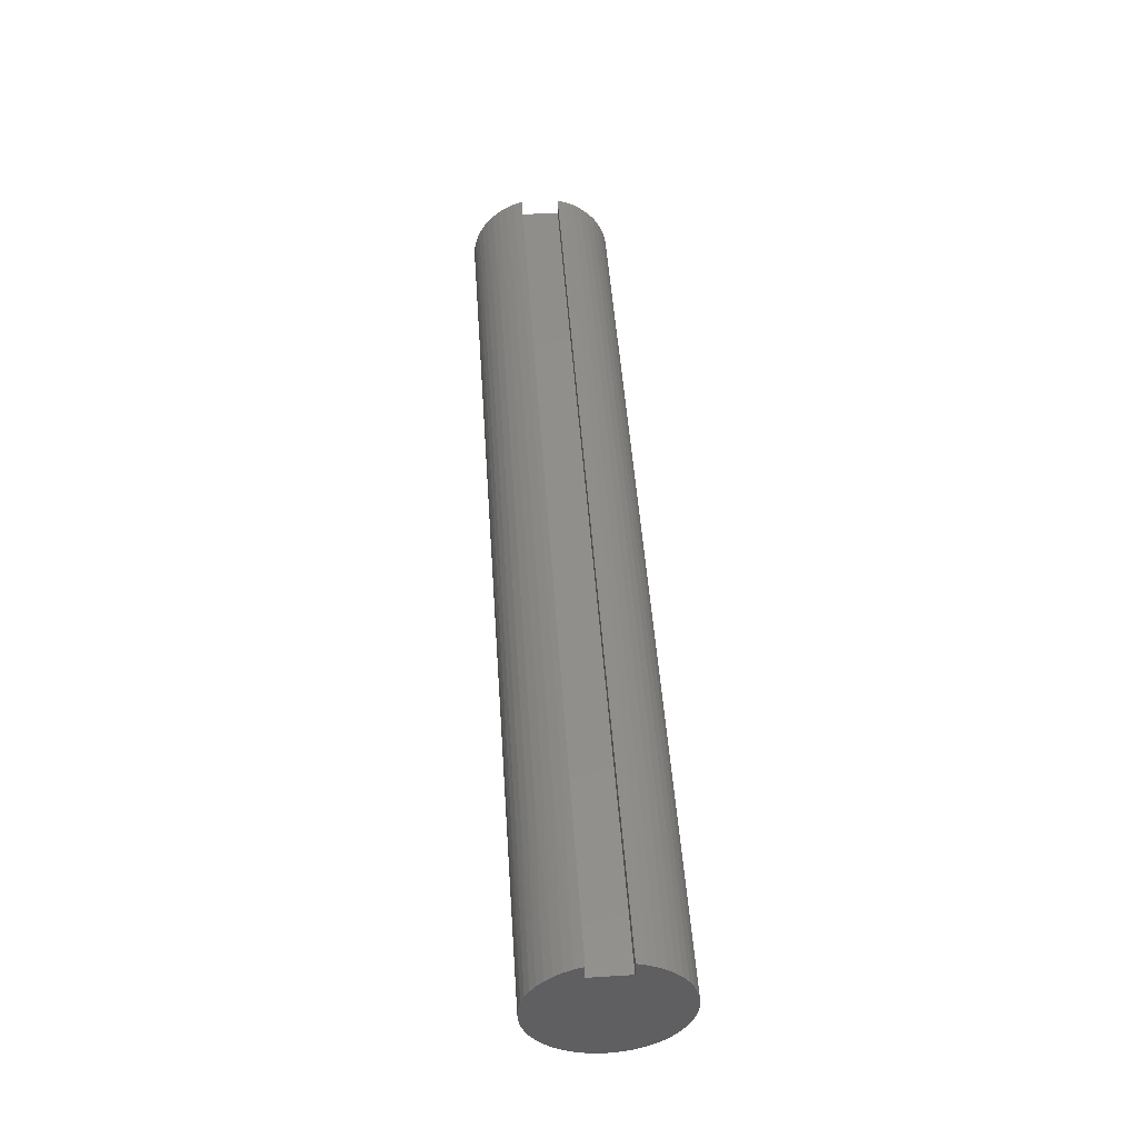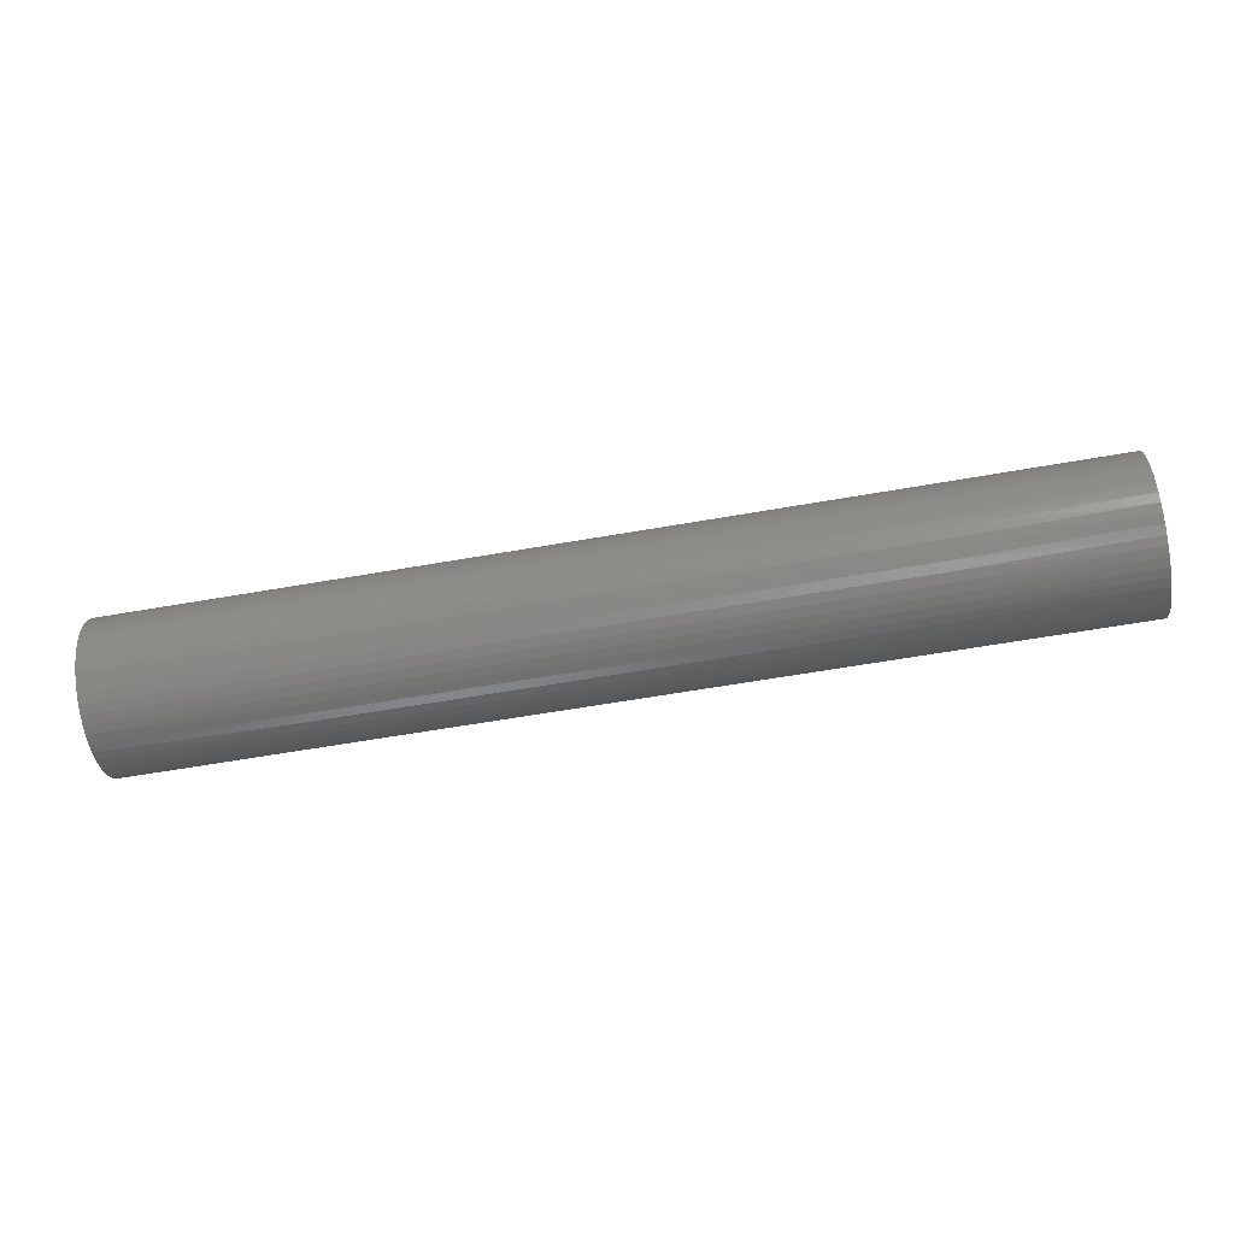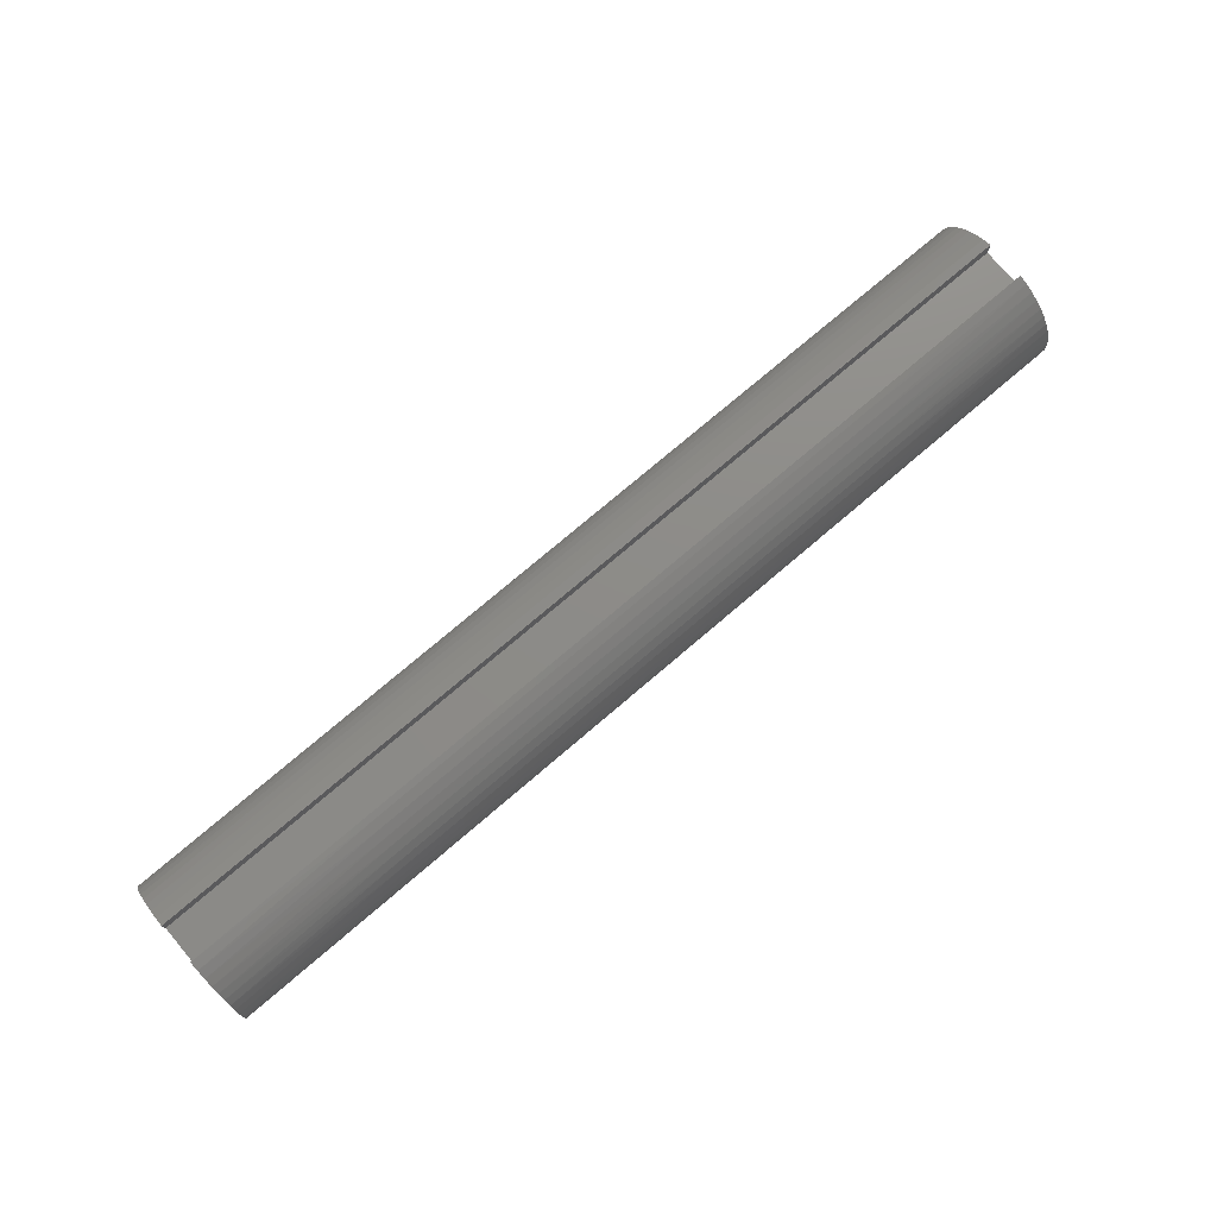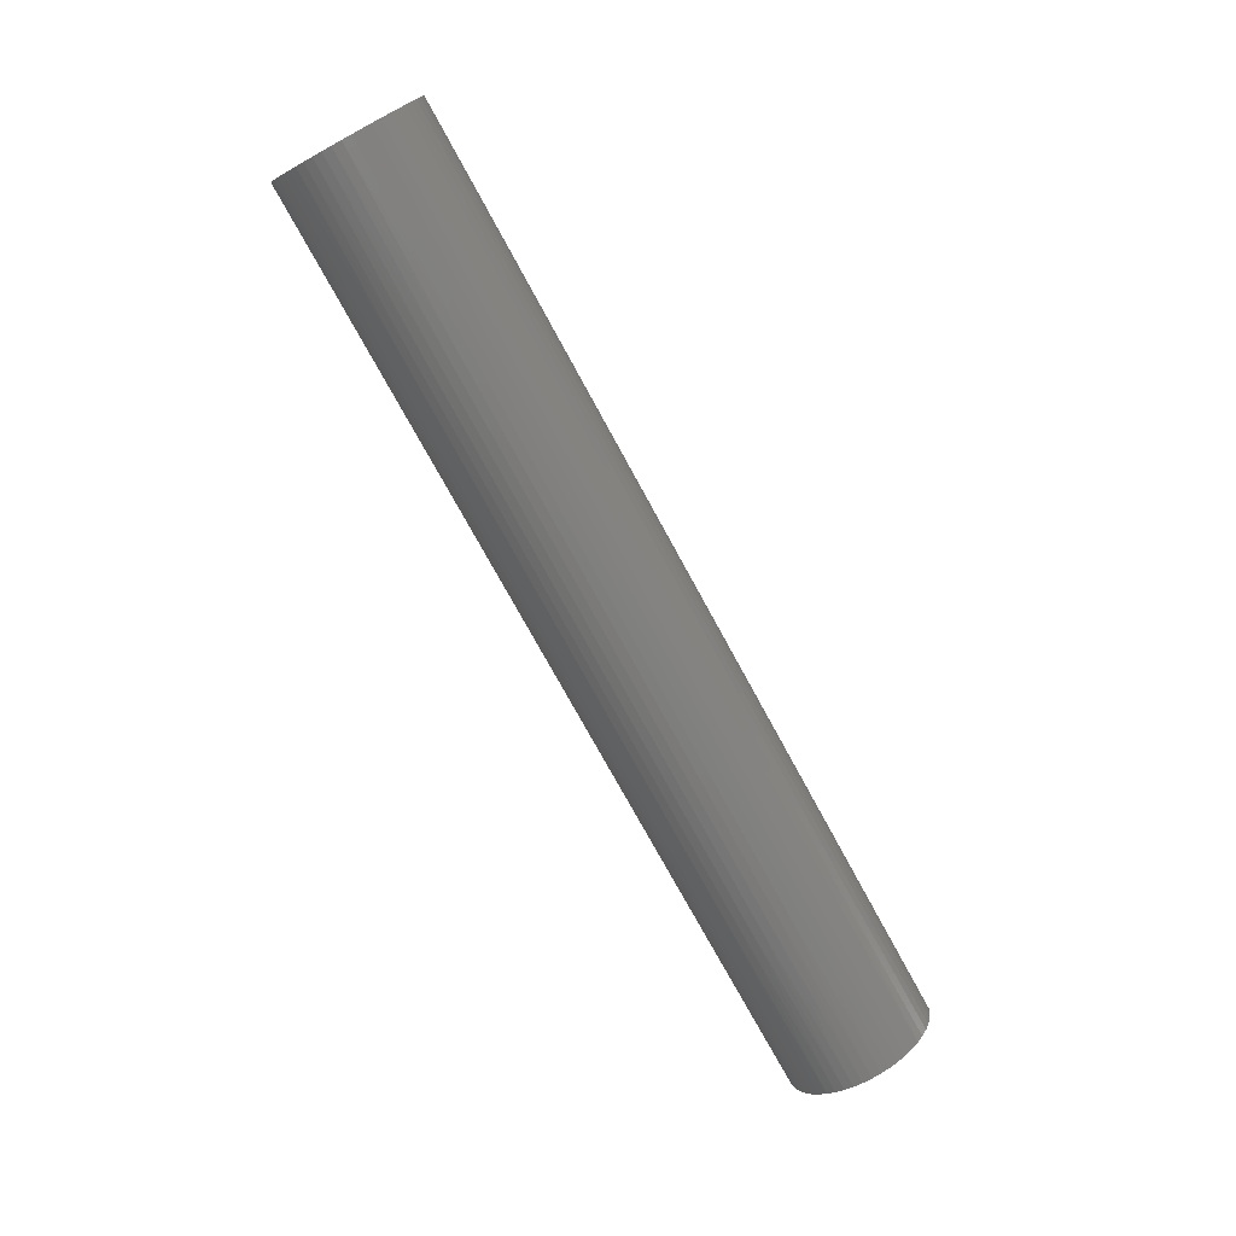
<metadata>
{"format":"stl","ext":"stl","renderer":"f3d","projection":"perspective","resolution":1024,"background":"white","views":[{"elev":48.9,"azim":-93.9,"up":"+Y"},{"elev":-60.3,"azim":10.2,"up":"+Z"},{"elev":75.4,"azim":139.5,"up":"+Y"},{"elev":-74.8,"azim":-61.4,"up":"+Y"}]}
</metadata>
<code>
# stl→obj: 276 verts, 548 faces
v 0 0.3438 0.125
v 6 0.3438 0.125
v 0 0.3438 -0.125
v 6 0.3438 -0.125
v 0 0.4518 -0.125
v 6 0.4518 -0.125
v 0 0.4322 0.1815
v 1.2 0.4494 0.1334
v 0 0.4518 0.125
v 2.4 0.4494 0.1334
v 3.6 0.4494 0.1334
v 3.6 0.4286 0.1897
v 4.8 0.4286 0.1897
v 4.8 0.4008 0.243
v 6 0.4056 0.235
v 6 0.3724 0.2847
v 4.8 0.3665 0.2923
v 6 0.3331 0.3298
v 4.8 0.3261 0.3367
v 6 0.2884 0.3695
v 4.8 0.2804 0.3757
v 6 0.239 0.4032
v 4.8 0.23 0.4084
v 6 0.1858 0.4304
v 4.8 0.1759 0.4345
v 6 0.1295 0.4505
v 4.8 0.1189 0.4534
v 6 0.07107 0.4633
v 4.8 0.05994 0.4649
v 6 0.01152 0.4686
v 4.8 -0 0.4688
v 6 -0.04822 0.4663
v 4.8 -0.05994 0.4649
v 6 -0.1072 0.4563
v 4.8 -0.1189 0.4534
v 6 -0.1644 0.439
v 4.8 -0.1759 0.4345
v 6 -0.2189 0.4145
v 4.8 -0.23 0.4084
v 6 -0.2699 0.3832
v 4.8 -0.2804 0.3757
v 6 -0.3165 0.3458
v 4.8 -0.3261 0.3367
v 6 -0.3579 0.3027
v 4.8 -0.3665 0.2923
v 6 -0.3935 0.2547
v 4.8 -0.4008 0.243
v 6 -0.4228 0.2025
v 4.8 -0.4286 0.1897
v 6 -0.4451 0.147
v 4.8 -0.4494 0.1334
v 6 -0.4602 0.08919
v 4.8 -0.4627 0.07481
v 6 -0.4678 0.02989
v 4.8 -0.4685 0.01502
v 6 -0.4678 -0.02989
v 4.8 -0.4666 -0.04501
v 6 -0.4602 -0.08919
v 4.8 -0.457 -0.1043
v 6 -0.4451 -0.147
v 4.8 -0.4399 -0.1619
v 6 -0.4228 -0.2025
v 4.8 -0.4156 -0.2168
v 6 -0.3935 -0.2547
v 4.8 -0.3845 -0.2682
v 6 -0.3579 -0.3027
v 4.8 -0.347 -0.3151
v 6 -0.3165 -0.3458
v 4.8 -0.3039 -0.3569
v 6 -0.2699 -0.3832
v 4.8 -0.2557 -0.3929
v 6 -0.2189 -0.4145
v 4.8 -0.2034 -0.4223
v 6 -0.1644 -0.439
v 4.8 -0.1477 -0.4449
v 6 -0.1072 -0.4563
v 4.8 -0.08961 -0.4601
v 6 -0.04822 -0.4663
v 4.8 -0.03003 -0.4678
v 6 0.01152 -0.4686
v 4.8 0.03003 -0.4678
v 6 0.07107 -0.4633
v 4.8 0.08961 -0.4601
v 6 0.1295 -0.4505
v 4.8 0.1477 -0.4449
v 6 0.1858 -0.4304
v 4.8 0.2034 -0.4223
v 6 0.239 -0.4032
v 4.8 0.2557 -0.3929
v 6 0.2884 -0.3695
v 4.8 0.3039 -0.3569
v 6 0.3331 -0.3298
v 4.8 0.347 -0.3151
v 6 0.3724 -0.2847
v 4.8 0.3845 -0.2682
v 6 0.4056 -0.235
v 4.8 0.4156 -0.2168
v 6 0.4322 -0.1815
v 4.8 0.4399 -0.1619
v 3.6 0.4399 -0.1619
v 2.4 0.4399 -0.1619
v 2.4 0.4156 -0.2168
v 1.2 0.4156 -0.2168
v 1.2 0.3845 -0.2682
v 0 0.4056 -0.235
v 0 0.3724 -0.2847
v 1.2 0.347 -0.3151
v 0 0.3331 -0.3298
v 1.2 0.3039 -0.3569
v 0 0.2884 -0.3695
v 1.2 0.2557 -0.3929
v 0 0.239 -0.4032
v 1.2 0.2034 -0.4223
v 0 0.1858 -0.4304
v 1.2 0.1477 -0.4449
v 0 0.1295 -0.4505
v 1.2 0.08961 -0.4601
v 0 0.07107 -0.4633
v 1.2 0.03003 -0.4678
v 0 0.01152 -0.4686
v 1.2 -0.03003 -0.4678
v 0 -0.04822 -0.4663
v 1.2 -0.08961 -0.4601
v 0 -0.1072 -0.4563
v 1.2 -0.1477 -0.4449
v 0 -0.1644 -0.439
v 1.2 -0.2034 -0.4223
v 0 -0.2189 -0.4145
v 1.2 -0.2557 -0.3929
v 0 -0.2699 -0.3832
v 1.2 -0.3039 -0.3569
v 0 -0.3165 -0.3458
v 1.2 -0.347 -0.3151
v 0 -0.3579 -0.3027
v 1.2 -0.3845 -0.2682
v 0 -0.3935 -0.2547
v 1.2 -0.4156 -0.2168
v 0 -0.4228 -0.2025
v 1.2 -0.4399 -0.1619
v 0 -0.4451 -0.147
v 1.2 -0.457 -0.1043
v 0 -0.4602 -0.08919
v 1.2 -0.4666 -0.04501
v 0 -0.4678 -0.02989
v 1.2 -0.4685 0.01502
v 0 -0.4678 0.02989
v 1.2 -0.4627 0.07481
v 0 -0.4602 0.08919
v 1.2 -0.4494 0.1334
v 0 -0.4451 0.147
v 1.2 -0.4286 0.1897
v 0 -0.4228 0.2025
v 1.2 -0.4008 0.243
v 0 -0.3935 0.2547
v 1.2 -0.3665 0.2923
v 0 -0.3579 0.3027
v 1.2 -0.3261 0.3367
v 0 -0.3165 0.3458
v 1.2 -0.2804 0.3757
v 0 -0.2699 0.3832
v 1.2 -0.23 0.4084
v 0 -0.2189 0.4145
v 1.2 -0.1759 0.4345
v 0 -0.1644 0.439
v 1.2 -0.1189 0.4534
v 0 -0.1072 0.4563
v 1.2 -0.05994 0.4649
v 0 -0.04822 0.4663
v 1.2 0 0.4688
v 0 0.01152 0.4686
v 1.2 0.05994 0.4649
v 0 0.07107 0.4633
v 1.2 0.1189 0.4534
v 0 0.1295 0.4505
v 1.2 0.1759 0.4345
v 0 0.1858 0.4304
v 1.2 0.23 0.4084
v 0 0.239 0.4032
v 1.2 0.2804 0.3757
v 0 0.2884 0.3695
v 1.2 0.3261 0.3367
v 0 0.3331 0.3298
v 1.2 0.3665 0.2923
v 0 0.3724 0.2847
v 1.2 0.4008 0.243
v 0 0.4056 0.235
v 1.2 0.4286 0.1897
v 0 0.4322 -0.1815
v 1.2 0.4399 -0.1619
v 6 0.4322 0.1815
v 4.8 0.4494 0.1334
v 6 0.4518 0.125
v 2.4 0 0.4688
v 2.4 0.05994 0.4649
v 2.4 0.1189 0.4534
v 2.4 0.1759 0.4345
v 2.4 0.23 0.4084
v 2.4 0.2804 0.3757
v 2.4 0.3261 0.3367
v 2.4 0.3665 0.2923
v 2.4 0.4008 0.243
v 2.4 0.4286 0.1897
v 3.6 0 0.4688
v 3.6 0.05994 0.4649
v 3.6 0.1189 0.4534
v 3.6 0.1759 0.4345
v 3.6 0.23 0.4084
v 3.6 0.2804 0.3757
v 3.6 0.3261 0.3367
v 3.6 0.3665 0.2923
v 3.6 0.4008 0.243
v 2.4 -0.05994 0.4649
v 2.4 -0.1189 0.4534
v 2.4 -0.1759 0.4345
v 2.4 -0.23 0.4084
v 2.4 -0.2804 0.3757
v 2.4 -0.3261 0.3367
v 2.4 -0.3665 0.2923
v 2.4 -0.4008 0.243
v 2.4 -0.4286 0.1897
v 2.4 -0.4494 0.1334
v 2.4 -0.4627 0.07481
v 2.4 -0.4685 0.01502
v 2.4 -0.4666 -0.04501
v 2.4 -0.457 -0.1043
v 2.4 -0.4399 -0.1619
v 2.4 -0.4156 -0.2168
v 2.4 -0.3845 -0.2682
v 2.4 -0.347 -0.3151
v 2.4 -0.3039 -0.3569
v 2.4 -0.2557 -0.3929
v 2.4 -0.2034 -0.4223
v 2.4 -0.1477 -0.4449
v 2.4 -0.08961 -0.4601
v 2.4 -0.03003 -0.4678
v 2.4 0.03003 -0.4678
v 2.4 0.08961 -0.4601
v 2.4 0.1477 -0.4449
v 2.4 0.2034 -0.4223
v 2.4 0.2557 -0.3929
v 2.4 0.3039 -0.3569
v 2.4 0.347 -0.3151
v 2.4 0.3845 -0.2682
v 3.6 -0.05994 0.4649
v 3.6 -0.1189 0.4534
v 3.6 -0.1759 0.4345
v 3.6 -0.23 0.4084
v 3.6 -0.2804 0.3757
v 3.6 -0.3261 0.3367
v 3.6 -0.3665 0.2923
v 3.6 -0.4008 0.243
v 3.6 -0.4286 0.1897
v 3.6 -0.4494 0.1334
v 3.6 -0.4627 0.07481
v 3.6 -0.4685 0.01502
v 3.6 -0.4666 -0.04501
v 3.6 -0.457 -0.1043
v 3.6 -0.4399 -0.1619
v 3.6 -0.4156 -0.2168
v 3.6 -0.3845 -0.2682
v 3.6 -0.347 -0.3151
v 3.6 -0.3039 -0.3569
v 3.6 -0.2557 -0.3929
v 3.6 -0.2034 -0.4223
v 3.6 -0.1477 -0.4449
v 3.6 -0.08961 -0.4601
v 3.6 -0.03003 -0.4678
v 3.6 0.03003 -0.4678
v 3.6 0.08961 -0.4601
v 3.6 0.1477 -0.4449
v 3.6 0.2034 -0.4223
v 3.6 0.2557 -0.3929
v 3.6 0.3039 -0.3569
v 3.6 0.347 -0.3151
v 3.6 0.3845 -0.2682
v 3.6 0.4156 -0.2168
f 1 2 3
f 3 2 4
f 3 4 5
f 5 4 6
f 7 8 9
f 9 8 10
f 9 10 11
f 11 10 12
f 11 12 13
f 13 12 14
f 13 14 15
f 15 14 16
f 16 14 17
f 16 17 18
f 18 17 19
f 18 19 20
f 20 19 21
f 20 21 22
f 22 21 23
f 22 23 24
f 24 23 25
f 24 25 26
f 26 25 27
f 26 27 28
f 28 27 29
f 28 29 30
f 30 29 31
f 30 31 32
f 32 31 33
f 32 33 34
f 34 33 35
f 34 35 36
f 36 35 37
f 36 37 38
f 38 37 39
f 38 39 40
f 40 39 41
f 40 41 42
f 42 41 43
f 42 43 44
f 44 43 45
f 44 45 46
f 46 45 47
f 46 47 48
f 48 47 49
f 48 49 50
f 50 49 51
f 50 51 52
f 52 51 53
f 52 53 54
f 54 53 55
f 54 55 56
f 56 55 57
f 56 57 58
f 58 57 59
f 58 59 60
f 60 59 61
f 60 61 62
f 62 61 63
f 62 63 64
f 64 63 65
f 64 65 66
f 66 65 67
f 66 67 68
f 68 67 69
f 68 69 70
f 70 69 71
f 70 71 72
f 72 71 73
f 72 73 74
f 74 73 75
f 74 75 76
f 76 75 77
f 76 77 78
f 78 77 79
f 78 79 80
f 80 79 81
f 80 81 82
f 82 81 83
f 82 83 84
f 84 83 85
f 84 85 86
f 86 85 87
f 86 87 88
f 88 87 89
f 88 89 90
f 90 89 91
f 90 91 92
f 92 91 93
f 92 93 94
f 94 93 95
f 94 95 96
f 96 95 97
f 96 97 98
f 98 97 99
f 98 99 6
f 6 99 100
f 6 100 101
f 101 100 102
f 101 102 103
f 103 102 104
f 103 104 105
f 105 104 106
f 106 104 107
f 106 107 108
f 108 107 109
f 108 109 110
f 110 109 111
f 110 111 112
f 112 111 113
f 112 113 114
f 114 113 115
f 114 115 116
f 116 115 117
f 116 117 118
f 118 117 119
f 118 119 120
f 120 119 121
f 120 121 122
f 122 121 123
f 122 123 124
f 124 123 125
f 124 125 126
f 126 125 127
f 126 127 128
f 128 127 129
f 128 129 130
f 130 129 131
f 130 131 132
f 132 131 133
f 132 133 134
f 134 133 135
f 134 135 136
f 136 135 137
f 136 137 138
f 138 137 139
f 138 139 140
f 140 139 141
f 140 141 142
f 142 141 143
f 142 143 144
f 144 143 145
f 144 145 146
f 146 145 147
f 146 147 148
f 148 147 149
f 148 149 150
f 150 149 151
f 150 151 152
f 152 151 153
f 152 153 154
f 154 153 155
f 154 155 156
f 156 155 157
f 156 157 158
f 158 157 159
f 158 159 160
f 160 159 161
f 160 161 162
f 162 161 163
f 162 163 164
f 164 163 165
f 164 165 166
f 166 165 167
f 166 167 168
f 168 167 169
f 168 169 170
f 170 169 171
f 170 171 172
f 172 171 173
f 172 173 174
f 174 173 175
f 174 175 176
f 176 175 177
f 176 177 178
f 178 177 179
f 178 179 180
f 180 179 181
f 180 181 182
f 182 181 183
f 182 183 184
f 184 183 185
f 184 185 186
f 186 185 187
f 186 187 7
f 7 187 8
f 105 188 103
f 103 188 189
f 103 189 101
f 101 189 5
f 101 5 6
f 188 5 189
f 15 190 13
f 13 190 191
f 13 191 11
f 11 191 192
f 11 192 9
f 190 192 191
f 169 193 171
f 171 193 194
f 171 194 173
f 173 194 195
f 173 195 175
f 175 195 196
f 175 196 177
f 177 196 197
f 177 197 179
f 179 197 198
f 179 198 181
f 181 198 199
f 181 199 183
f 183 199 200
f 183 200 185
f 185 200 201
f 185 201 187
f 187 201 202
f 187 202 8
f 8 202 10
f 193 203 194
f 194 203 204
f 194 204 195
f 195 204 205
f 195 205 196
f 196 205 206
f 196 206 197
f 197 206 207
f 197 207 198
f 198 207 208
f 198 208 199
f 199 208 209
f 199 209 200
f 200 209 210
f 200 210 201
f 201 210 211
f 201 211 202
f 202 211 12
f 202 12 10
f 193 169 212
f 212 169 167
f 212 167 213
f 213 167 165
f 213 165 214
f 214 165 163
f 214 163 215
f 215 163 161
f 215 161 216
f 216 161 159
f 216 159 217
f 217 159 157
f 217 157 218
f 218 157 155
f 218 155 219
f 219 155 153
f 219 153 220
f 220 153 151
f 220 151 221
f 221 151 149
f 221 149 222
f 222 149 147
f 222 147 223
f 223 147 145
f 223 145 224
f 224 145 143
f 224 143 225
f 225 143 141
f 225 141 226
f 226 141 139
f 226 139 227
f 227 139 137
f 227 137 228
f 228 137 135
f 228 135 229
f 229 135 133
f 229 133 230
f 230 133 131
f 230 131 231
f 231 131 129
f 231 129 232
f 232 129 127
f 232 127 233
f 233 127 125
f 233 125 234
f 234 125 123
f 234 123 235
f 235 123 121
f 235 121 236
f 236 121 119
f 236 119 237
f 237 119 117
f 237 117 238
f 238 117 115
f 238 115 239
f 239 115 113
f 239 113 240
f 240 113 111
f 240 111 241
f 241 111 109
f 241 109 242
f 242 109 107
f 242 107 243
f 243 107 104
f 243 104 102
f 203 31 204
f 204 31 29
f 204 29 205
f 205 29 27
f 205 27 206
f 206 27 25
f 206 25 207
f 207 25 23
f 207 23 208
f 208 23 21
f 208 21 209
f 209 21 19
f 209 19 210
f 210 19 17
f 210 17 211
f 211 17 14
f 211 14 12
f 203 193 244
f 244 193 212
f 244 212 245
f 245 212 213
f 245 213 246
f 246 213 214
f 246 214 247
f 247 214 215
f 247 215 248
f 248 215 216
f 248 216 249
f 249 216 217
f 249 217 250
f 250 217 218
f 250 218 251
f 251 218 219
f 251 219 252
f 252 219 220
f 252 220 253
f 253 220 221
f 253 221 254
f 254 221 222
f 254 222 255
f 255 222 223
f 255 223 256
f 256 223 224
f 256 224 257
f 257 224 225
f 257 225 258
f 258 225 226
f 258 226 259
f 259 226 227
f 259 227 260
f 260 227 228
f 260 228 261
f 261 228 229
f 261 229 262
f 262 229 230
f 262 230 263
f 263 230 231
f 263 231 264
f 264 231 232
f 264 232 265
f 265 232 233
f 265 233 266
f 266 233 234
f 266 234 267
f 267 234 235
f 267 235 268
f 268 235 236
f 268 236 269
f 269 236 237
f 269 237 270
f 270 237 238
f 270 238 271
f 271 238 239
f 271 239 272
f 272 239 240
f 272 240 273
f 273 240 241
f 273 241 274
f 274 241 242
f 274 242 275
f 275 242 243
f 275 243 276
f 276 243 102
f 276 102 100
f 31 203 33
f 33 203 244
f 33 244 35
f 35 244 245
f 35 245 37
f 37 245 246
f 37 246 39
f 39 246 247
f 39 247 41
f 41 247 248
f 41 248 43
f 43 248 249
f 43 249 45
f 45 249 250
f 45 250 47
f 47 250 251
f 47 251 49
f 49 251 252
f 49 252 51
f 51 252 253
f 51 253 53
f 53 253 254
f 53 254 55
f 55 254 255
f 55 255 57
f 57 255 256
f 57 256 59
f 59 256 257
f 59 257 61
f 61 257 258
f 61 258 63
f 63 258 259
f 63 259 65
f 65 259 260
f 65 260 67
f 67 260 261
f 67 261 69
f 69 261 262
f 69 262 71
f 71 262 263
f 71 263 73
f 73 263 264
f 73 264 75
f 75 264 265
f 75 265 77
f 77 265 266
f 77 266 79
f 79 266 267
f 79 267 81
f 81 267 268
f 81 268 83
f 83 268 269
f 83 269 85
f 85 269 270
f 85 270 87
f 87 270 271
f 87 271 89
f 89 271 272
f 89 272 91
f 91 272 273
f 91 273 93
f 93 273 274
f 93 274 95
f 95 274 275
f 95 275 97
f 97 275 276
f 97 276 99
f 99 276 100
f 9 192 1
f 1 192 2
f 192 190 2
f 2 190 15
f 2 15 16
f 16 18 2
f 2 18 20
f 2 20 22
f 22 24 2
f 2 24 26
f 2 26 28
f 28 30 2
f 2 30 32
f 2 32 34
f 34 36 2
f 2 36 38
f 2 38 72
f 72 38 70
f 70 38 40
f 70 40 68
f 68 40 42
f 68 42 66
f 66 42 44
f 66 44 64
f 64 44 46
f 64 46 62
f 62 46 48
f 62 48 60
f 60 48 50
f 60 50 58
f 58 50 52
f 58 52 56
f 56 52 54
f 2 72 4
f 4 72 74
f 4 74 76
f 76 78 4
f 4 78 80
f 4 80 82
f 82 84 4
f 4 84 86
f 4 86 88
f 88 90 4
f 4 90 92
f 4 92 94
f 94 96 4
f 4 96 98
f 4 98 6
f 9 1 7
f 7 1 186
f 186 1 184
f 184 1 182
f 182 1 180
f 180 1 178
f 178 1 176
f 176 1 174
f 174 1 172
f 172 1 170
f 170 1 168
f 168 1 166
f 166 1 164
f 164 1 162
f 162 1 3
f 162 3 128
f 128 3 126
f 126 3 124
f 124 3 122
f 122 3 120
f 120 3 118
f 118 3 116
f 116 3 114
f 114 3 112
f 112 3 110
f 110 3 108
f 108 3 106
f 106 3 105
f 105 3 188
f 188 3 5
f 162 128 160
f 160 128 130
f 160 130 158
f 158 130 132
f 158 132 156
f 156 132 134
f 156 134 154
f 154 134 136
f 154 136 152
f 152 136 138
f 152 138 150
f 150 138 140
f 150 140 148
f 148 140 142
f 148 142 146
f 146 142 144

</code>
